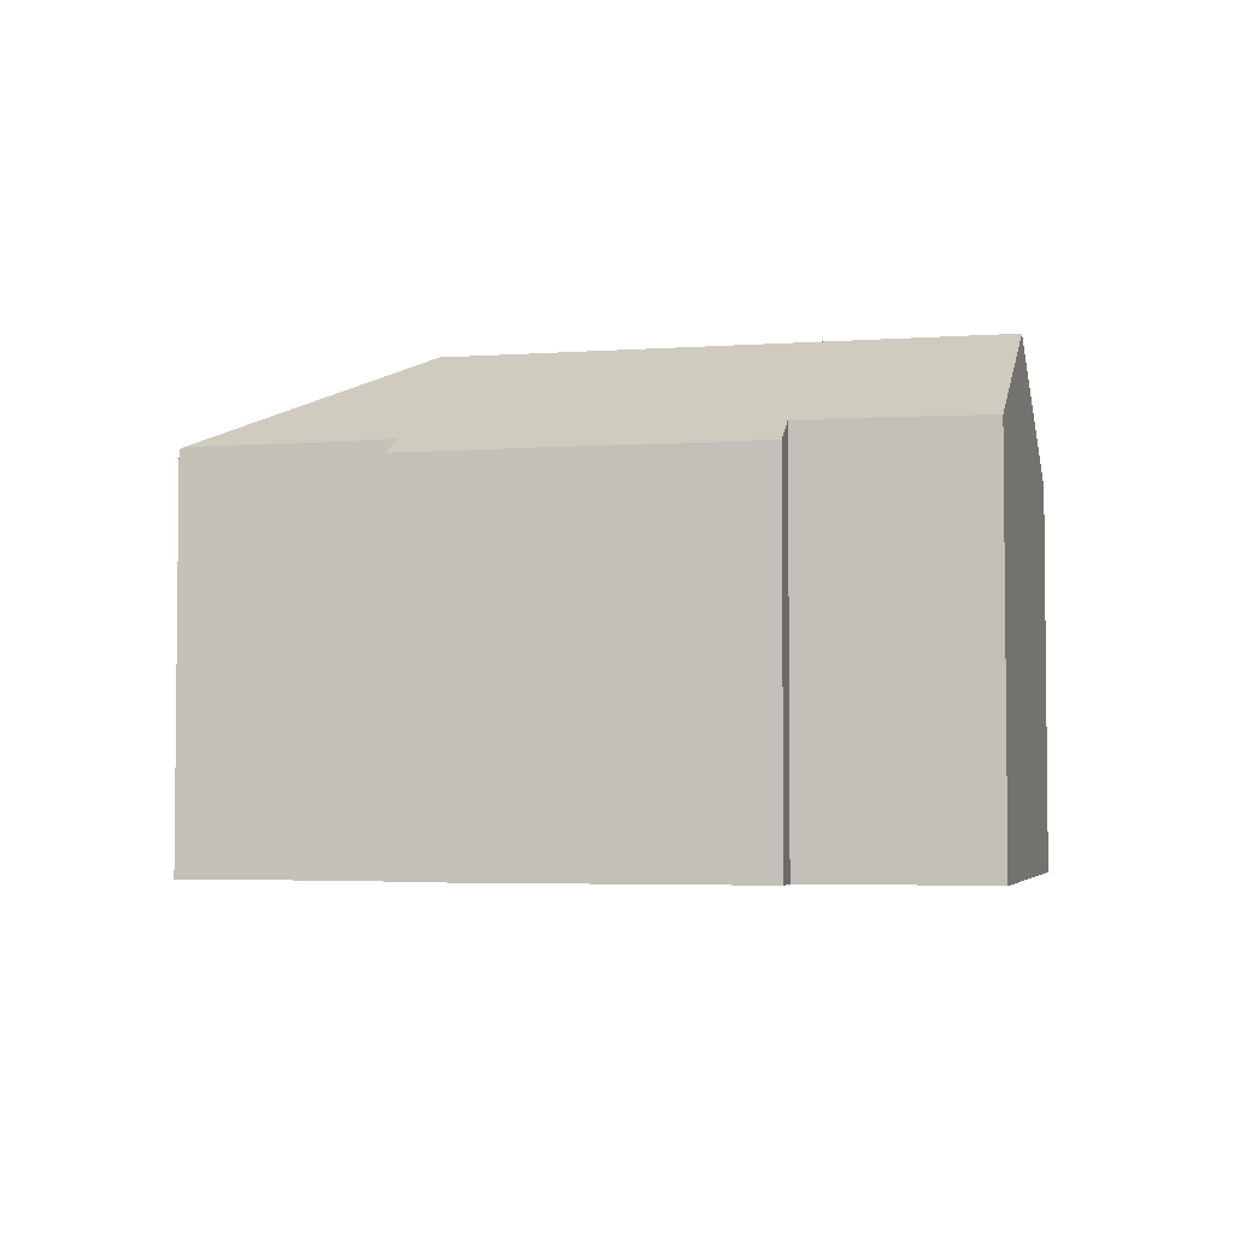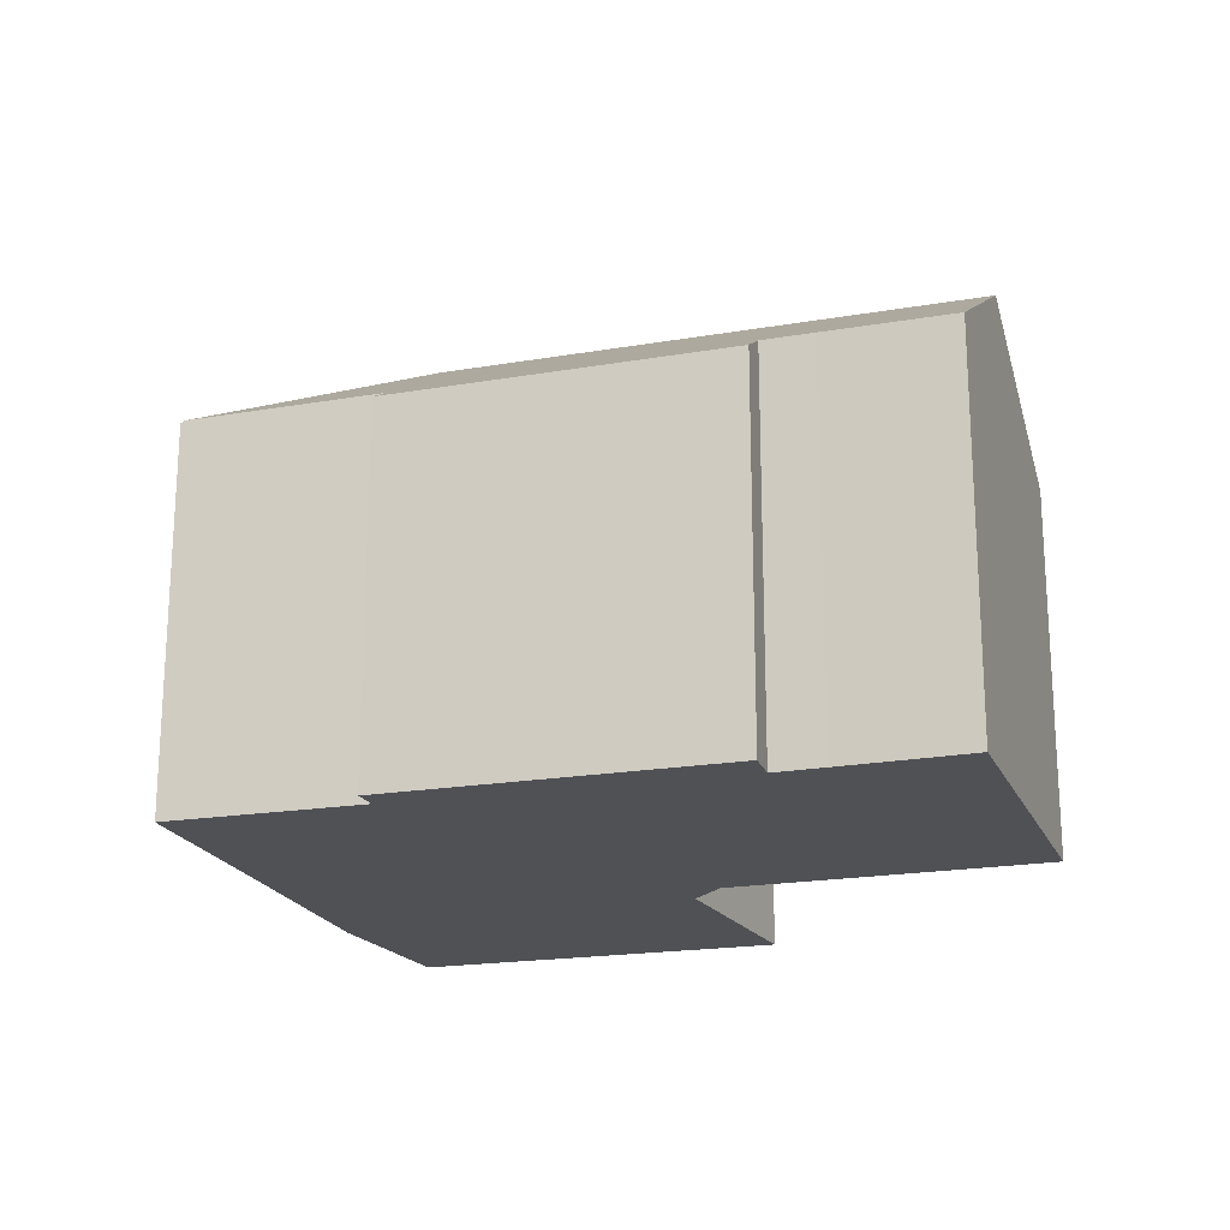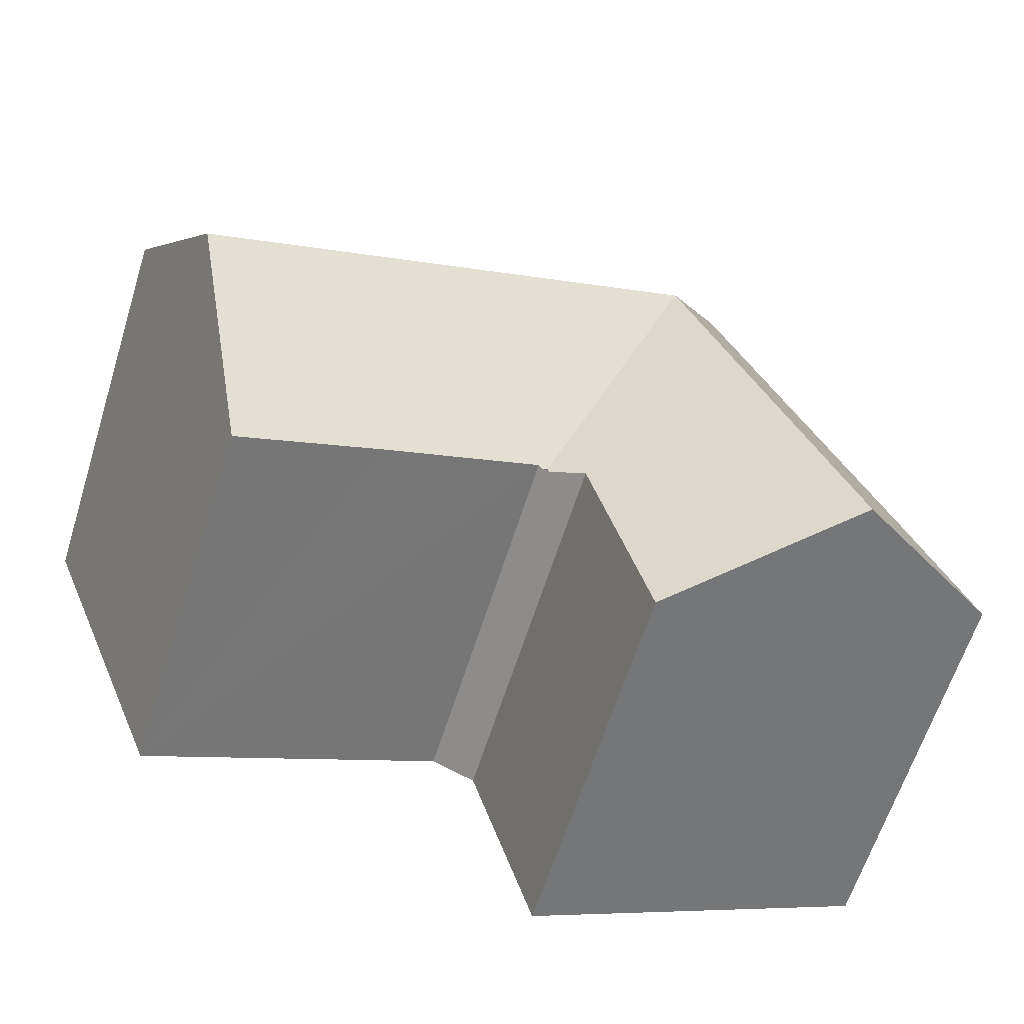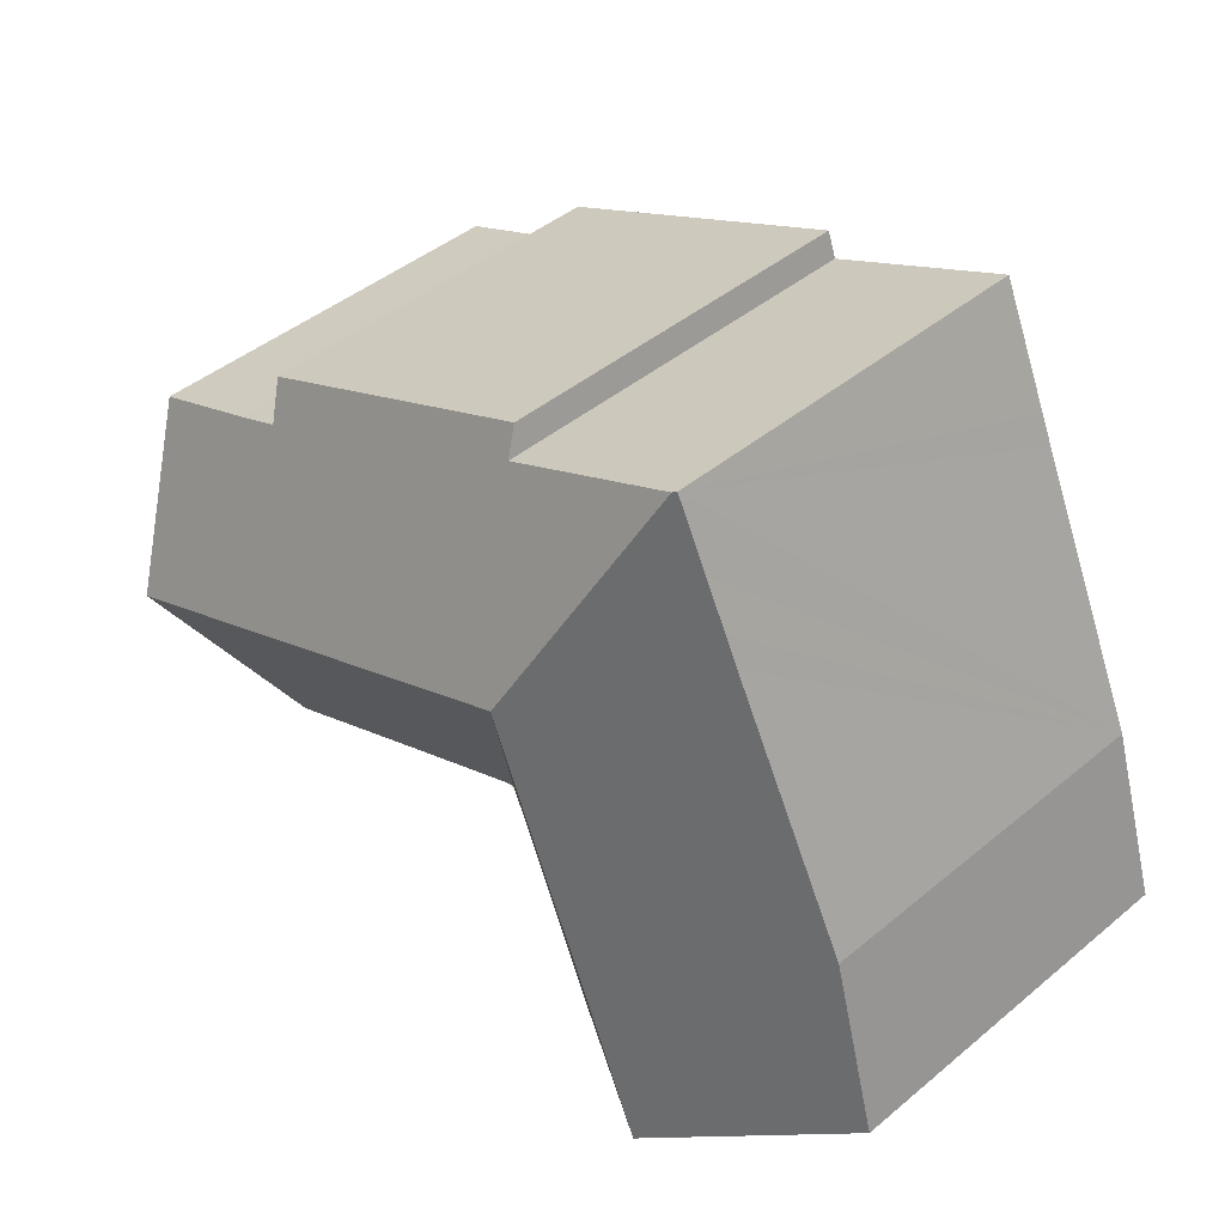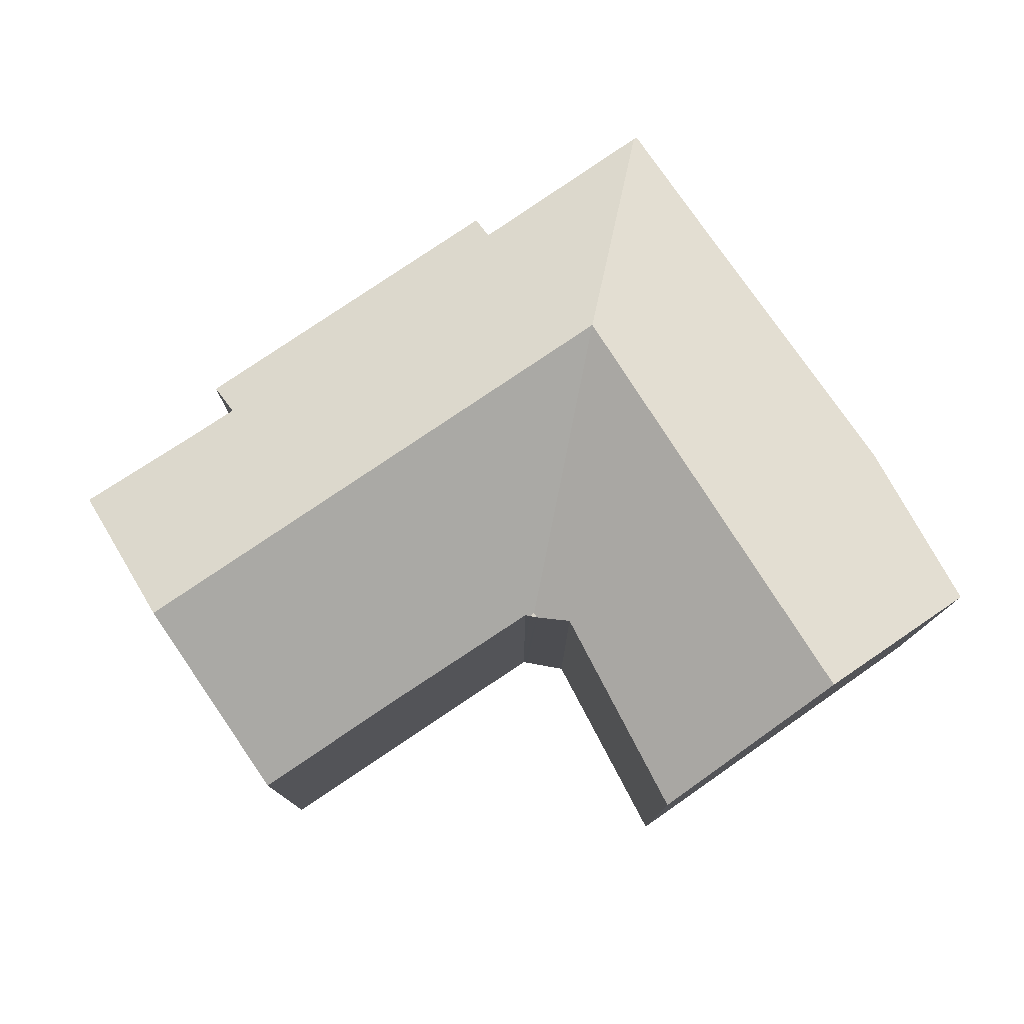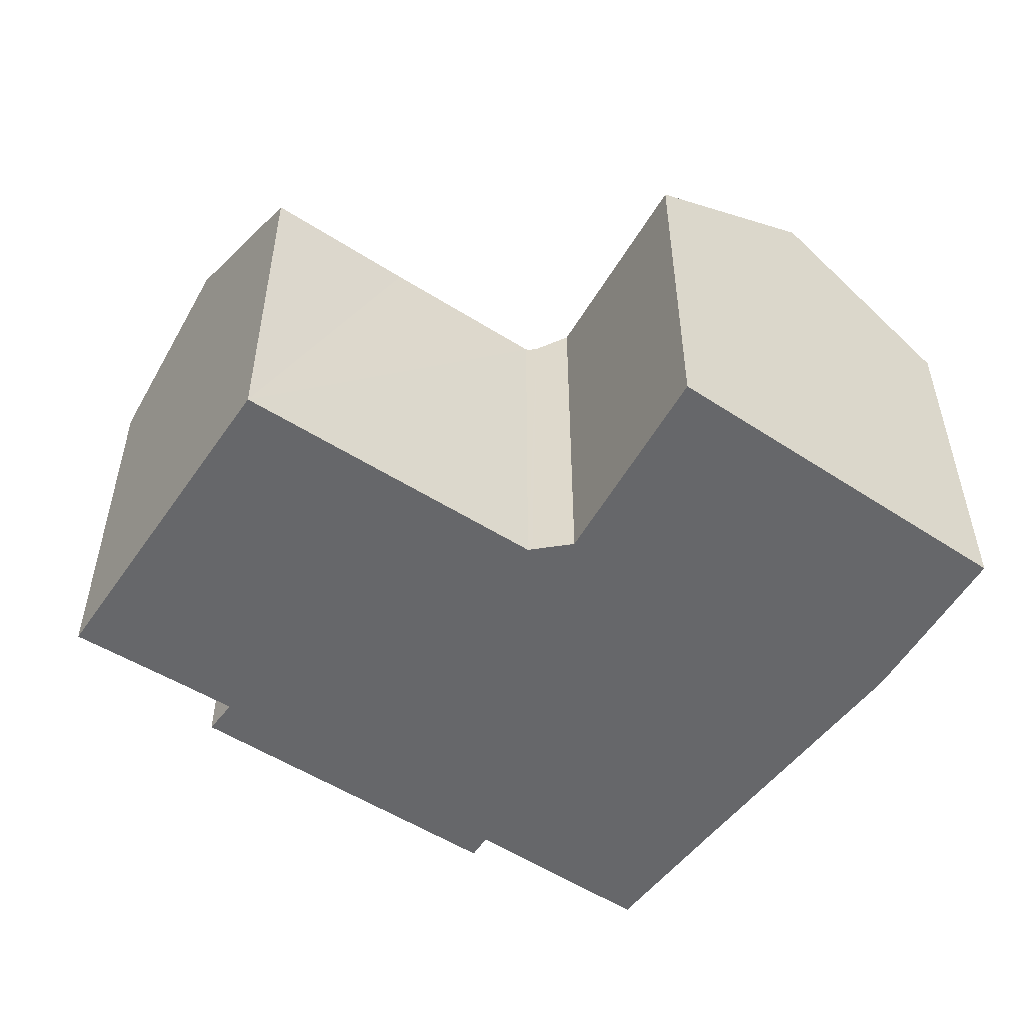
<metadata>
{"format":"obj","ext":"obj","renderer":"f3d","projection":"perspective","resolution":1024,"background":"white","views":[{"elev":-3.9,"azim":36.9,"up":"+Y"},{"elev":-20.1,"azim":41.0,"up":"+Y"},{"elev":-63.1,"azim":162.5,"up":"+Z"},{"elev":44.3,"azim":-134.0,"up":"+Z"},{"elev":78.1,"azim":169.3,"up":"+Y"},{"elev":-52.2,"azim":168.6,"up":"+Y"}]}
</metadata>
<code>
v  7.928 12.51 18.76
v  6.823 12.37 16.63
v  7.808 12.43 18.82
v  11.12 15.87 11.11
v  6.119 12.33 15.06
v  5.701 12.3 14.13
v  1.813 12.04 5.623
v  8.65 15.87 4.94
v  0.292 12.24 0.906
v  5.658 15.87 -2.537
v  0 12.28 7.519e-16
v  24.5 12.07 12.38
v  23.98 12.78 11.27
v  19.69 12.06 14.49
v  13.86 12.56 16.09
v  14.15 12.04 16.91
v  17.27 15.87 8.431
v  27.42 15.87 4.017
v  25.52 12.77 10.62
v  28.04 12.73 9.601
v  28.81 12.72 9.288
v  29.46 12.71 9.023
v  9.539 12.52 18.04
v  9.566 12.52 18.02
v  14.8 11.99 2.266
v  15.11 12.05 2.242
v  14.97 11.99 2.19
v  20.29 12.09 0.065
v  24.97 12.09 -1.963
v  14.73 11.99 2.097
v  13.65 12.48 1.687
v  11.55 12.13 -5.179
v  24.97 1.202e-16 -1.963
v  15.11 -1.373e-16 2.242
v  20.29 -3.98e-18 0.065
v  11.55 3.171e-16 -5.179
v  0 0 0
v  5.658 1.553e-16 -2.537
v  13.65 -1.033e-16 1.687
v  14.97 -1.341e-16 2.19
v  14.73 -1.284e-16 2.097
v  27.42 -2.46e-16 4.017
v  29.46 -5.525e-16 9.023
v  1.813 -3.443e-16 5.623
v  0.292 -5.548e-17 0.906
v  13.86 -9.852e-16 16.09
v  14.15 -1.036e-15 16.91
v  5.701 -8.653e-16 14.13
v  6.119 -9.223e-16 15.06
v  7.808 -1.152e-15 18.82
v  6.823 -1.018e-15 16.63
v  7.928 -1.149e-15 18.76
v  9.566 -1.104e-15 18.02
v  9.539 -1.104e-15 18.04
v  24.5 -7.579e-16 12.38
v  19.69 -8.87e-16 14.49
v  23.98 -6.9e-16 11.27
v  25.52 -6.503e-16 10.62
v  28.04 -5.879e-16 9.601
v  28.81 -5.687e-16 9.288
g defaultobject
f 1 2 3
f 2 1 4
f 2 4 5
f 5 4 6
f 6 4 7
f 7 4 8
f 7 8 9
f 9 8 10
f 9 10 11
f 12 13 14
f 14 15 16
f 15 14 17
f 17 14 18
f 18 14 13
f 18 13 19
f 18 19 20
f 18 20 21
f 18 21 22
f 23 4 1
f 4 23 24
f 4 24 15
f 4 15 17
f 25 26 27
f 26 25 4
f 26 4 17
f 26 17 18
f 28 18 29
f 18 28 26
f 30 4 25
f 4 30 31
f 4 31 8
f 8 31 32
f 8 32 10
f 33 28 29
f 28 33 26
f 26 33 34
f 34 33 35
f 32 11 10
f 11 32 36
f 11 36 37
f 37 36 38
f 34 27 26
f 27 34 30
f 30 39 31
f 39 30 40
f 40 30 34
f 39 40 41
f 39 32 31
f 32 39 36
f 22 29 18
f 29 22 33
f 33 22 42
f 42 22 43
f 37 9 11
f 9 37 7
f 7 37 44
f 44 37 45
f 46 16 15
f 16 46 47
f 44 6 7
f 6 44 5
f 5 44 2
f 2 44 3
f 3 44 48
f 3 48 49
f 3 49 50
f 50 49 51
f 3 23 1
f 23 3 50
f 23 50 24
f 24 50 15
f 15 50 52
f 15 52 46
f 46 52 53
f 53 52 54
f 47 14 16
f 14 47 12
f 12 47 55
f 55 47 56
f 57 19 13
f 19 57 58
f 12 57 13
f 57 12 55
f 58 20 19
f 20 58 21
f 21 58 22
f 22 58 59
f 22 59 43
f 43 59 60
f 56 57 55
f 60 42 43
f 42 60 59
f 42 59 58
f 42 58 57
f 42 57 56
f 42 56 47
f 42 47 46
f 42 46 54
f 42 54 33
f 33 54 52
f 33 52 50
f 33 50 51
f 33 51 49
f 33 49 48
f 33 48 35
f 35 48 34
f 34 48 44
f 34 44 40
f 40 44 41
f 41 44 39
f 39 44 36
f 36 44 45
f 36 45 38
f 38 45 37

</code>
